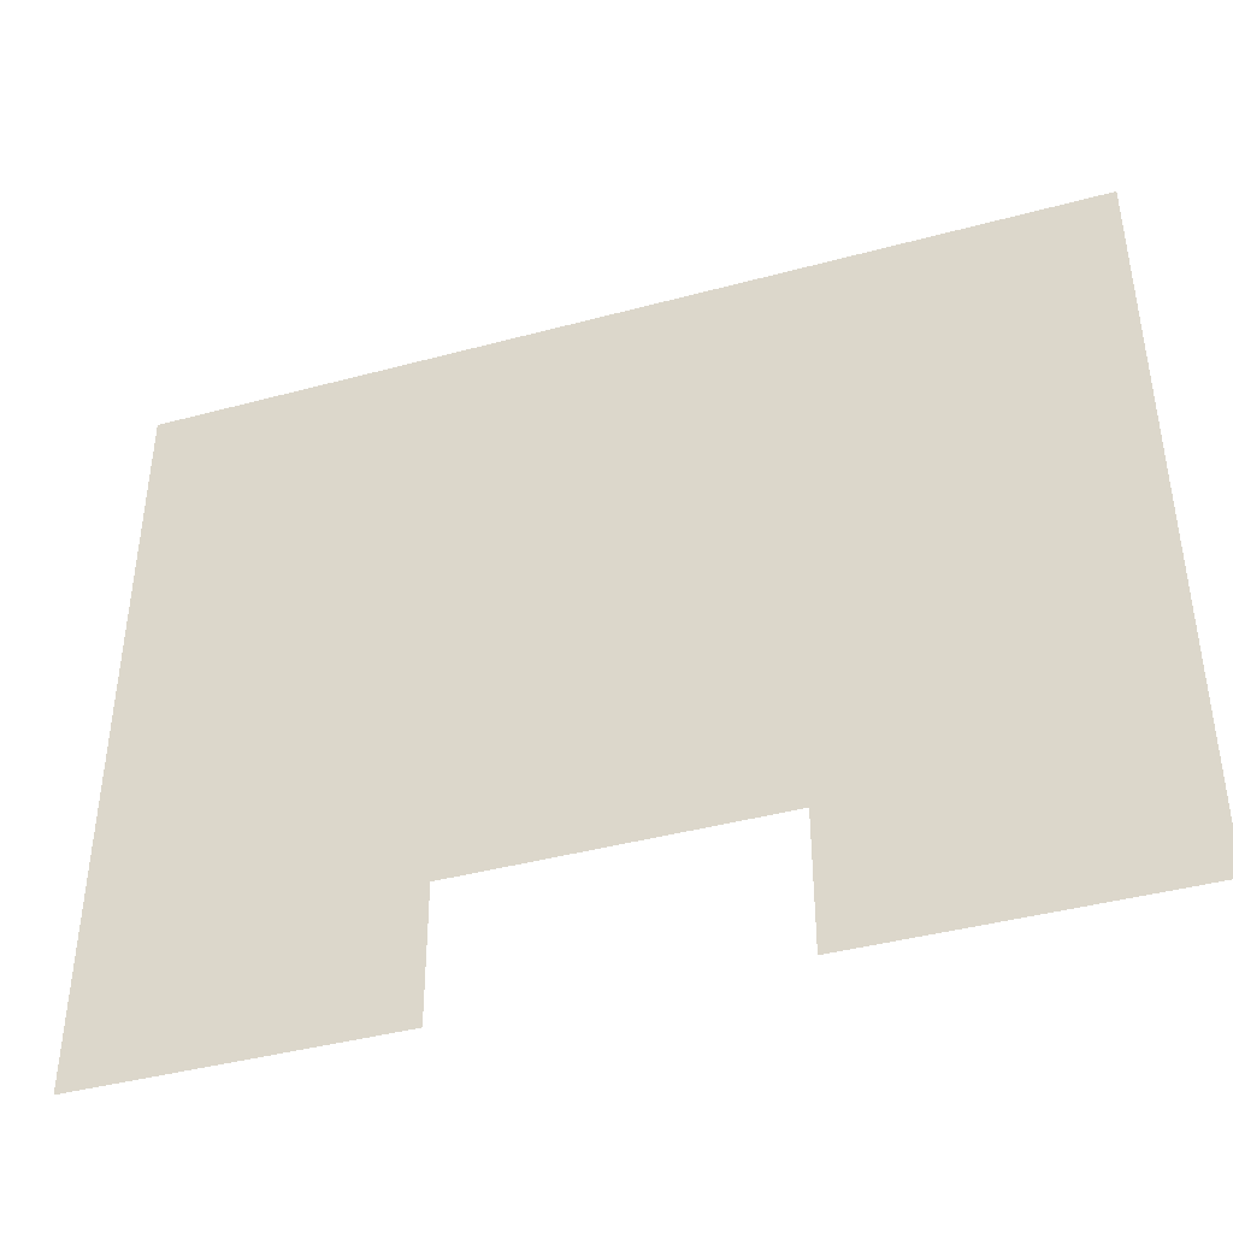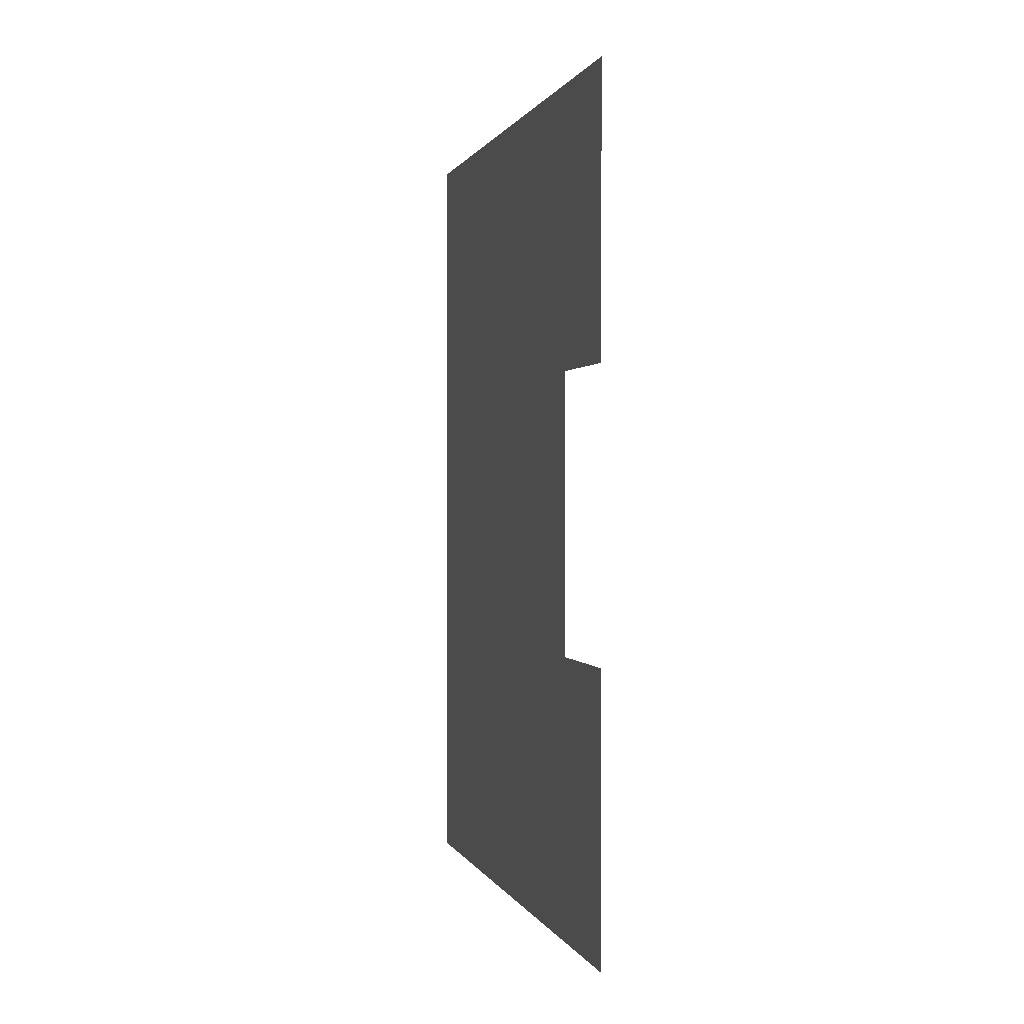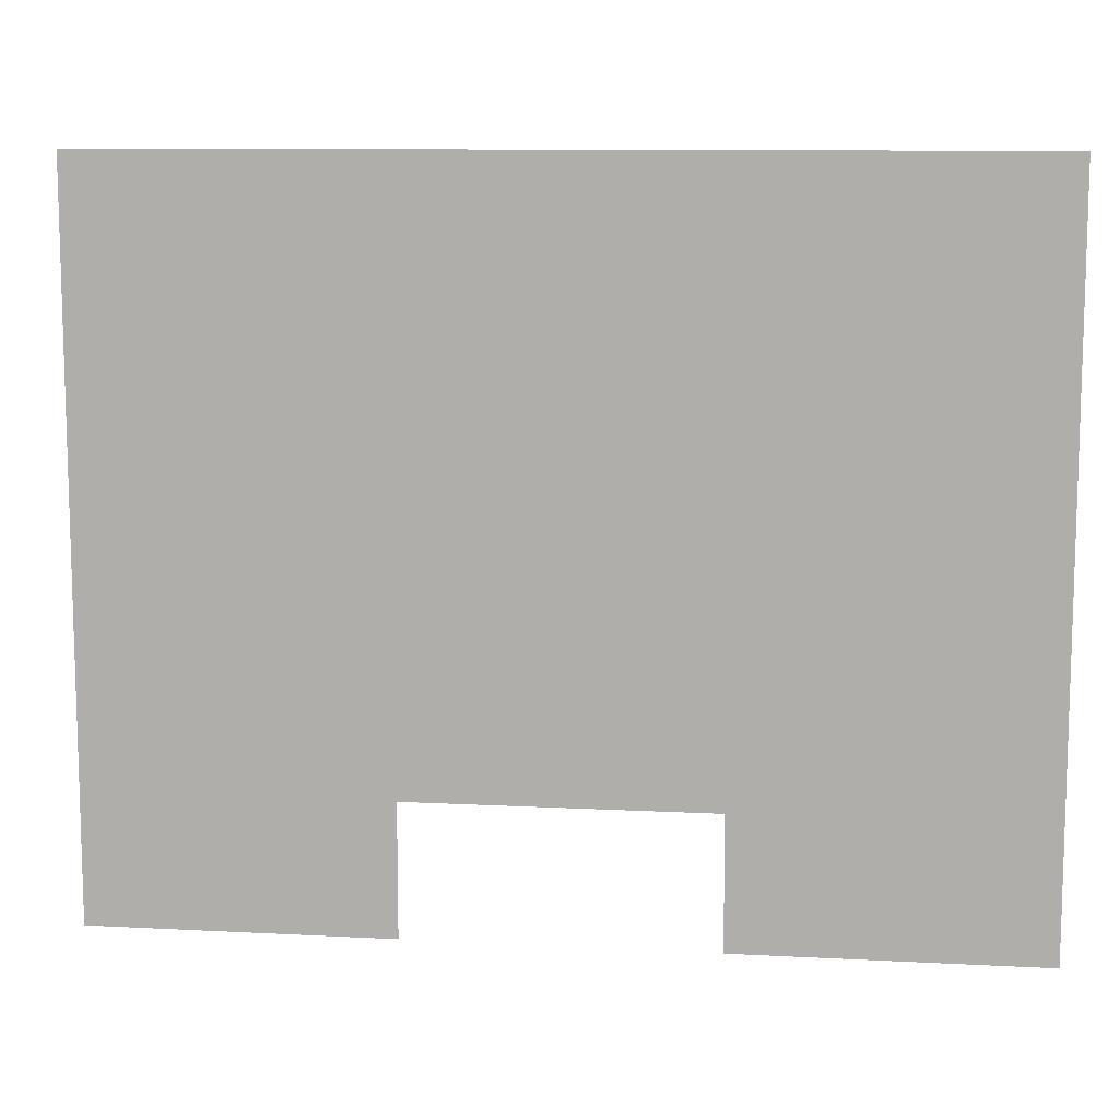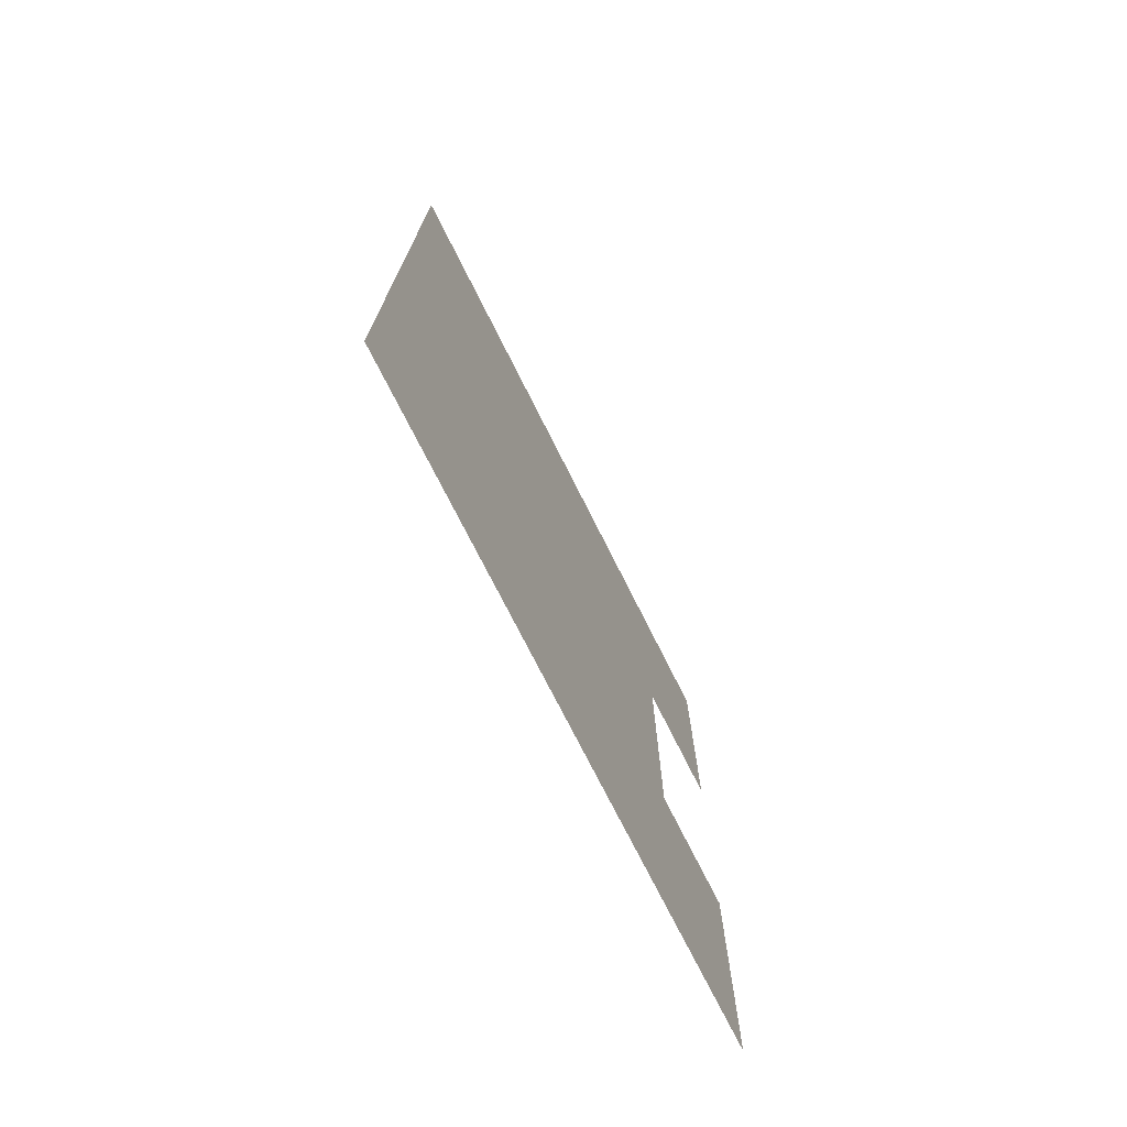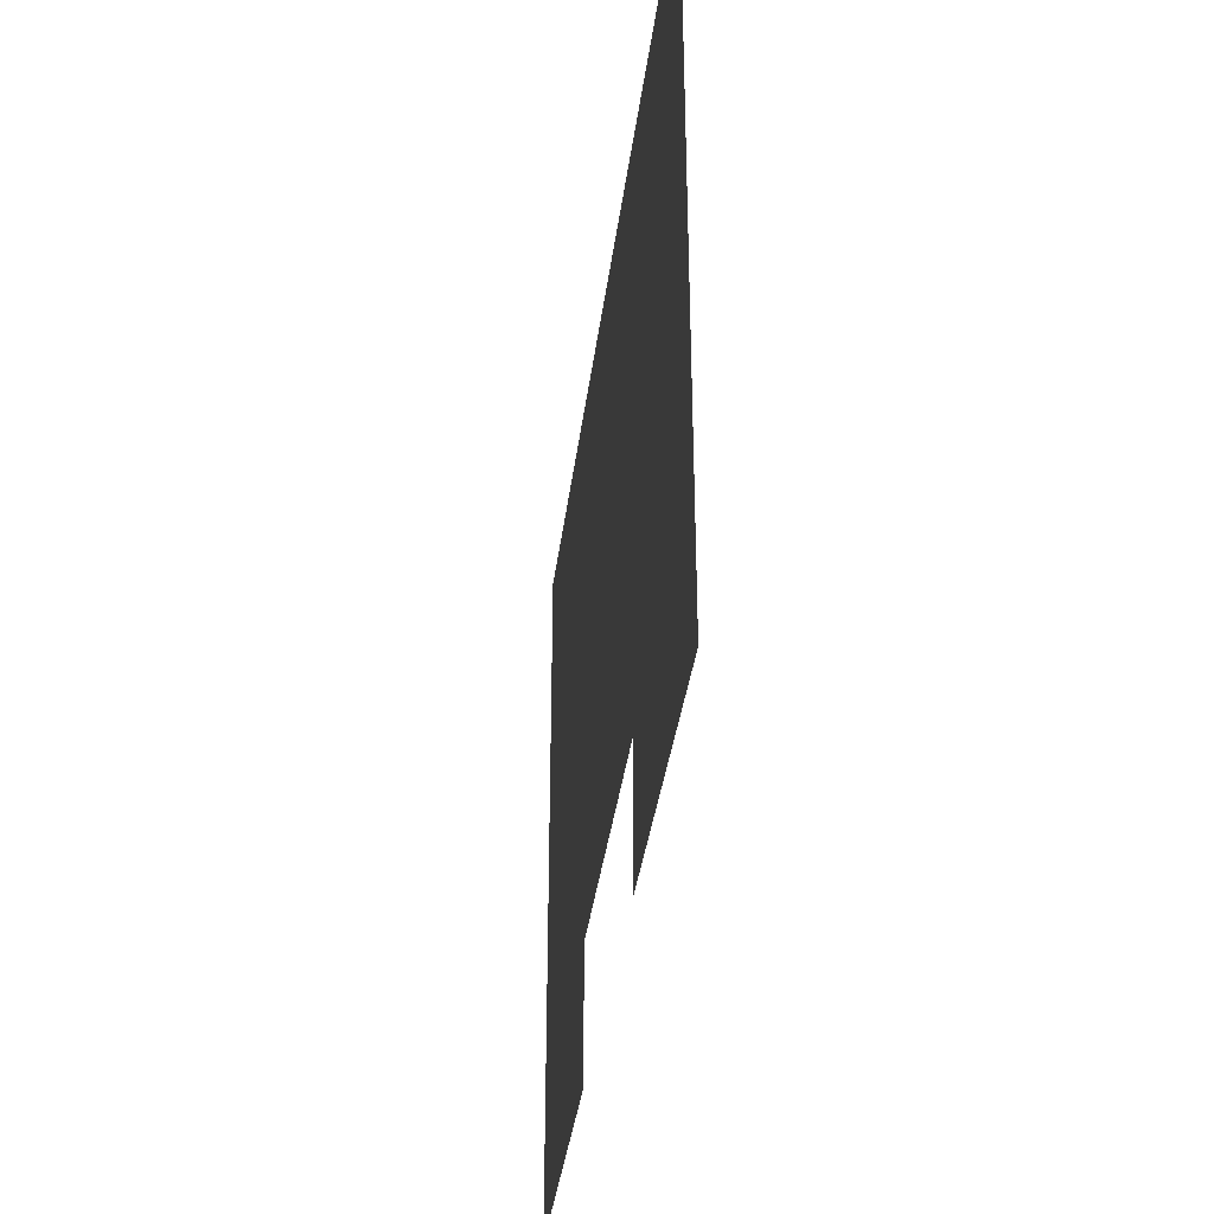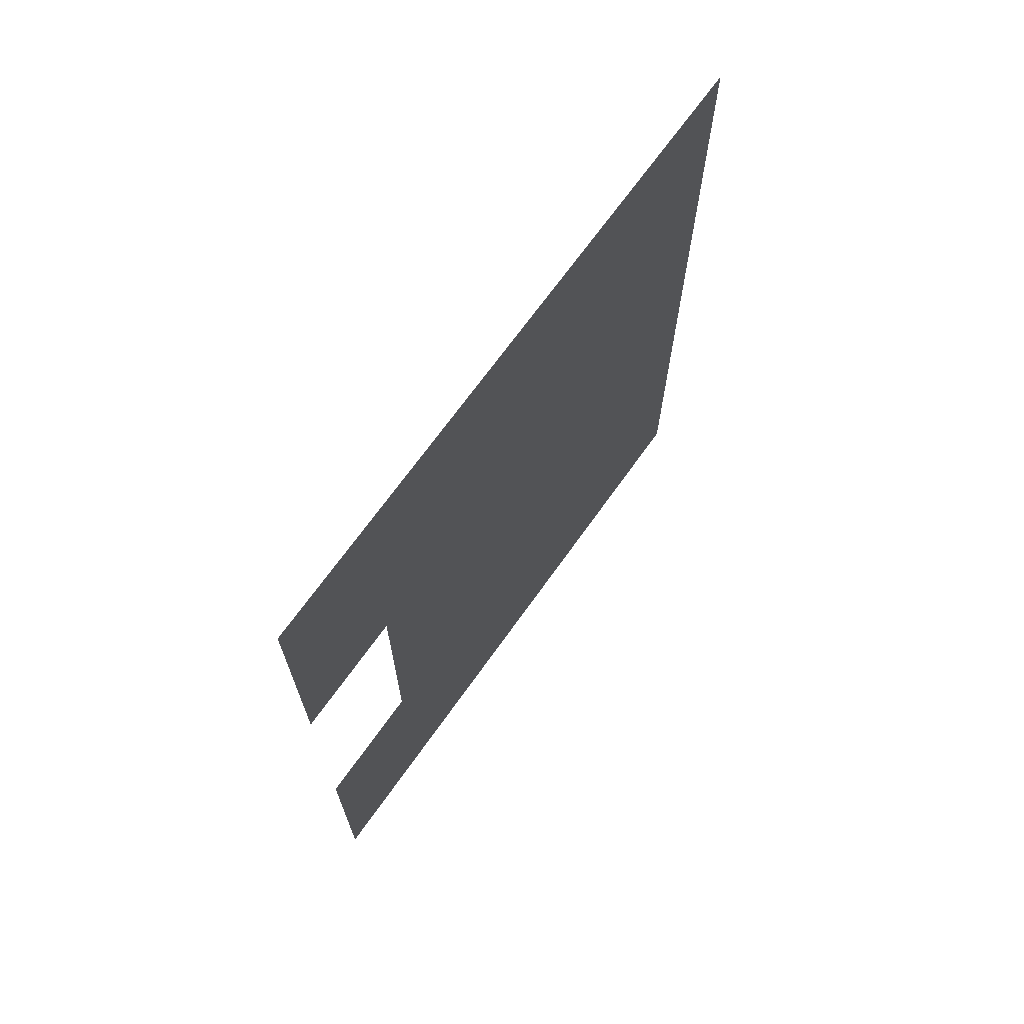
<metadata>
{"format":"obj","ext":"obj","renderer":"f3d","projection":"perspective","resolution":1024,"background":"white","views":[{"elev":-41.2,"azim":-71.8,"up":"+Y"},{"elev":0.6,"azim":-14.1,"up":"+Z"},{"elev":10.4,"azim":97.6,"up":"+Y"},{"elev":-73.4,"azim":-153.4,"up":"+Z"},{"elev":-36.5,"azim":-7.1,"up":"+Y"},{"elev":69.0,"azim":35.4,"up":"+Z"}]}
</metadata>
<code>
v  -19.2 3.5 -4
v  -19.2 19.2 -12
v  -19.2 3.5 4
v  -19.2 0 -12
v  -19.2 0 12
v  -19.2 0 4
v  -19.2 0 -4
v  -19.2 19.2 12
g Object001
f 1 2 3
f 4 2 1
f 3 5 6
f 4 1 7
f 8 5 3
f 8 3 2

</code>
